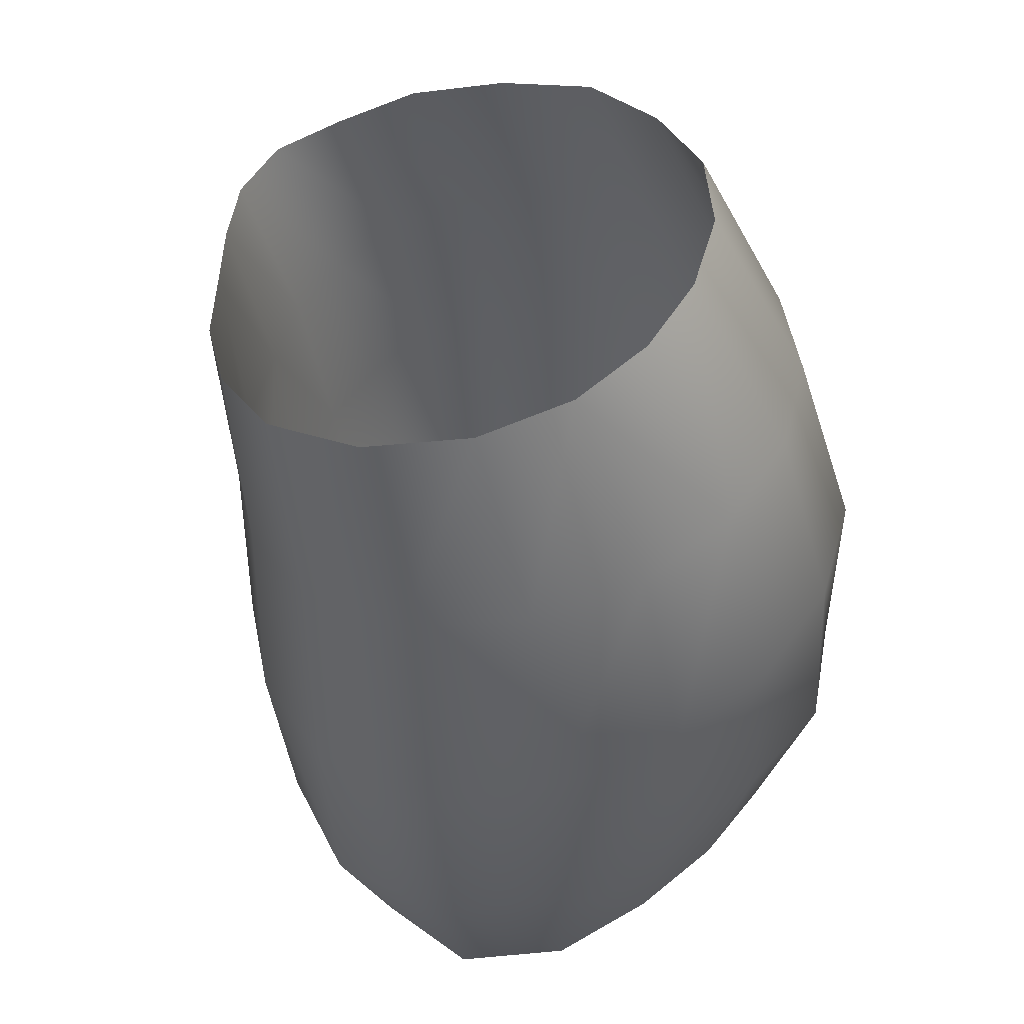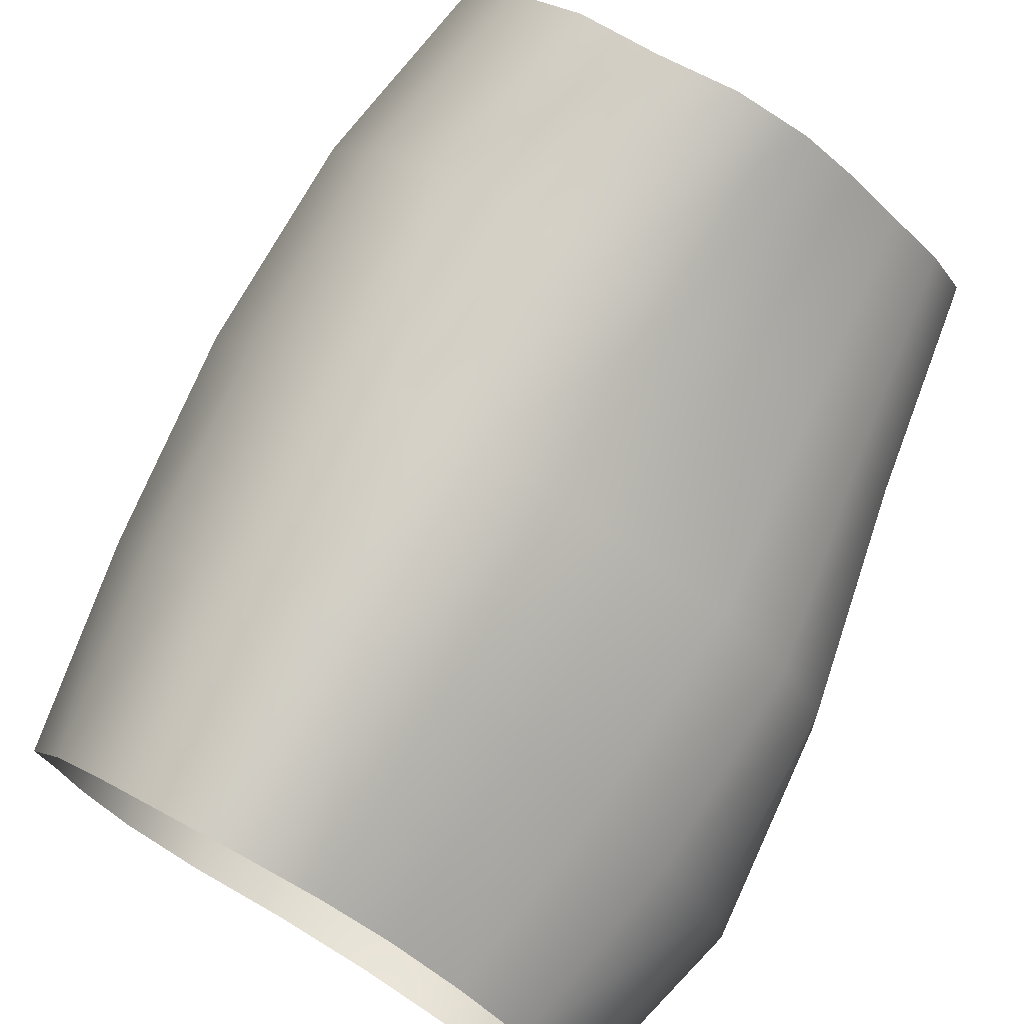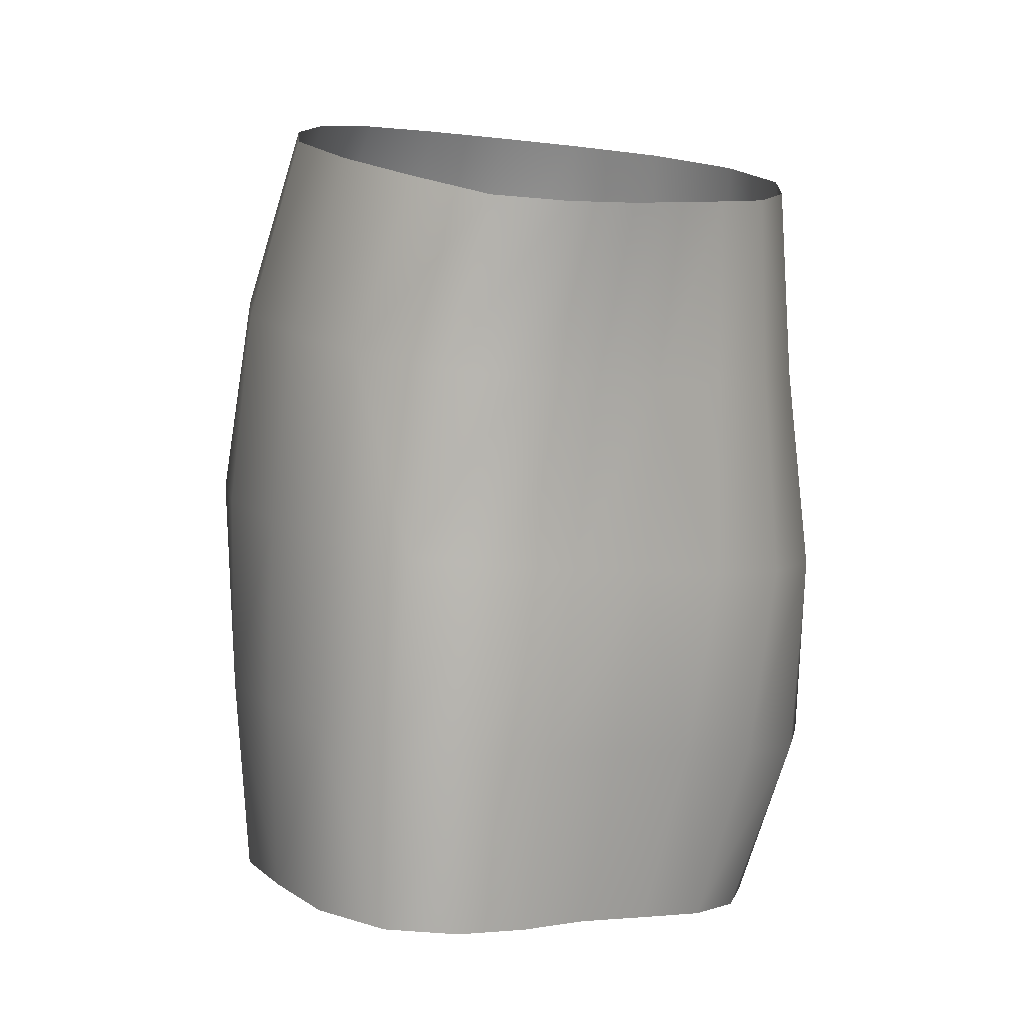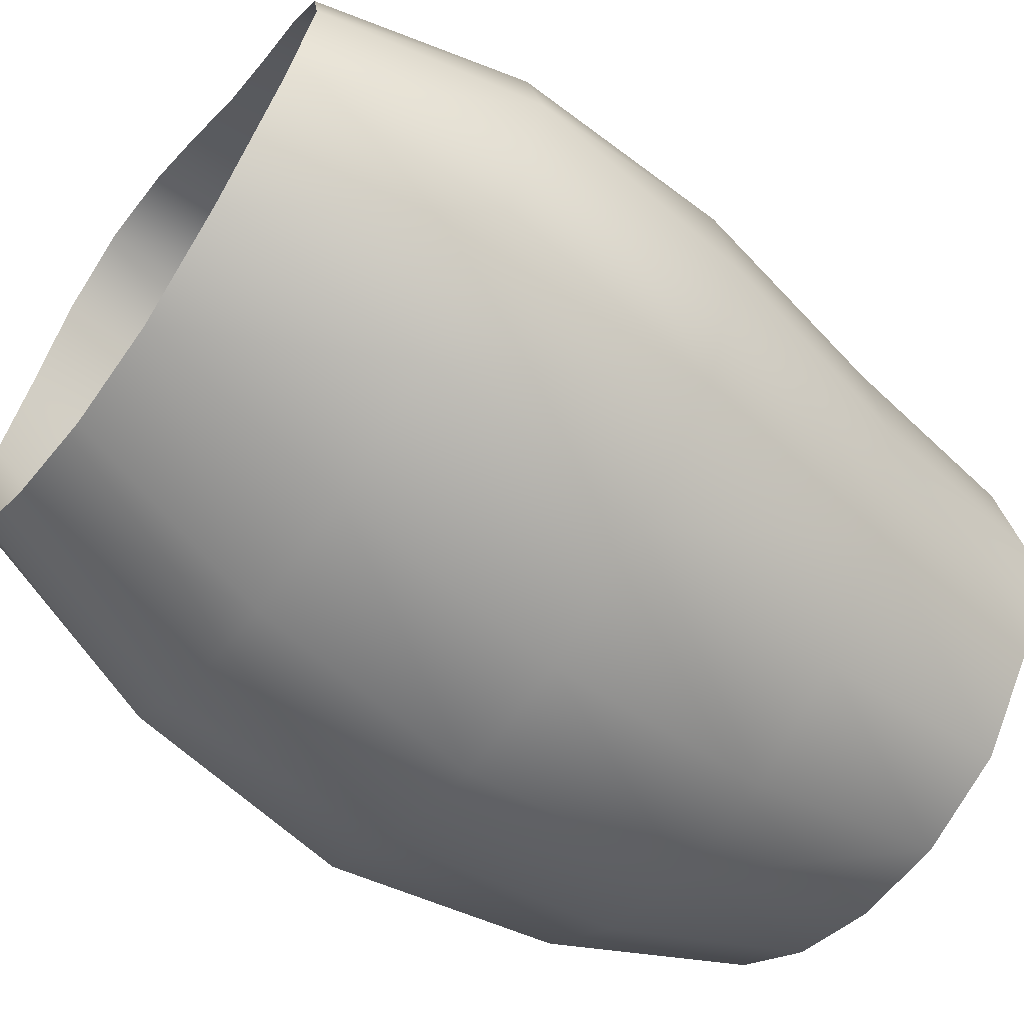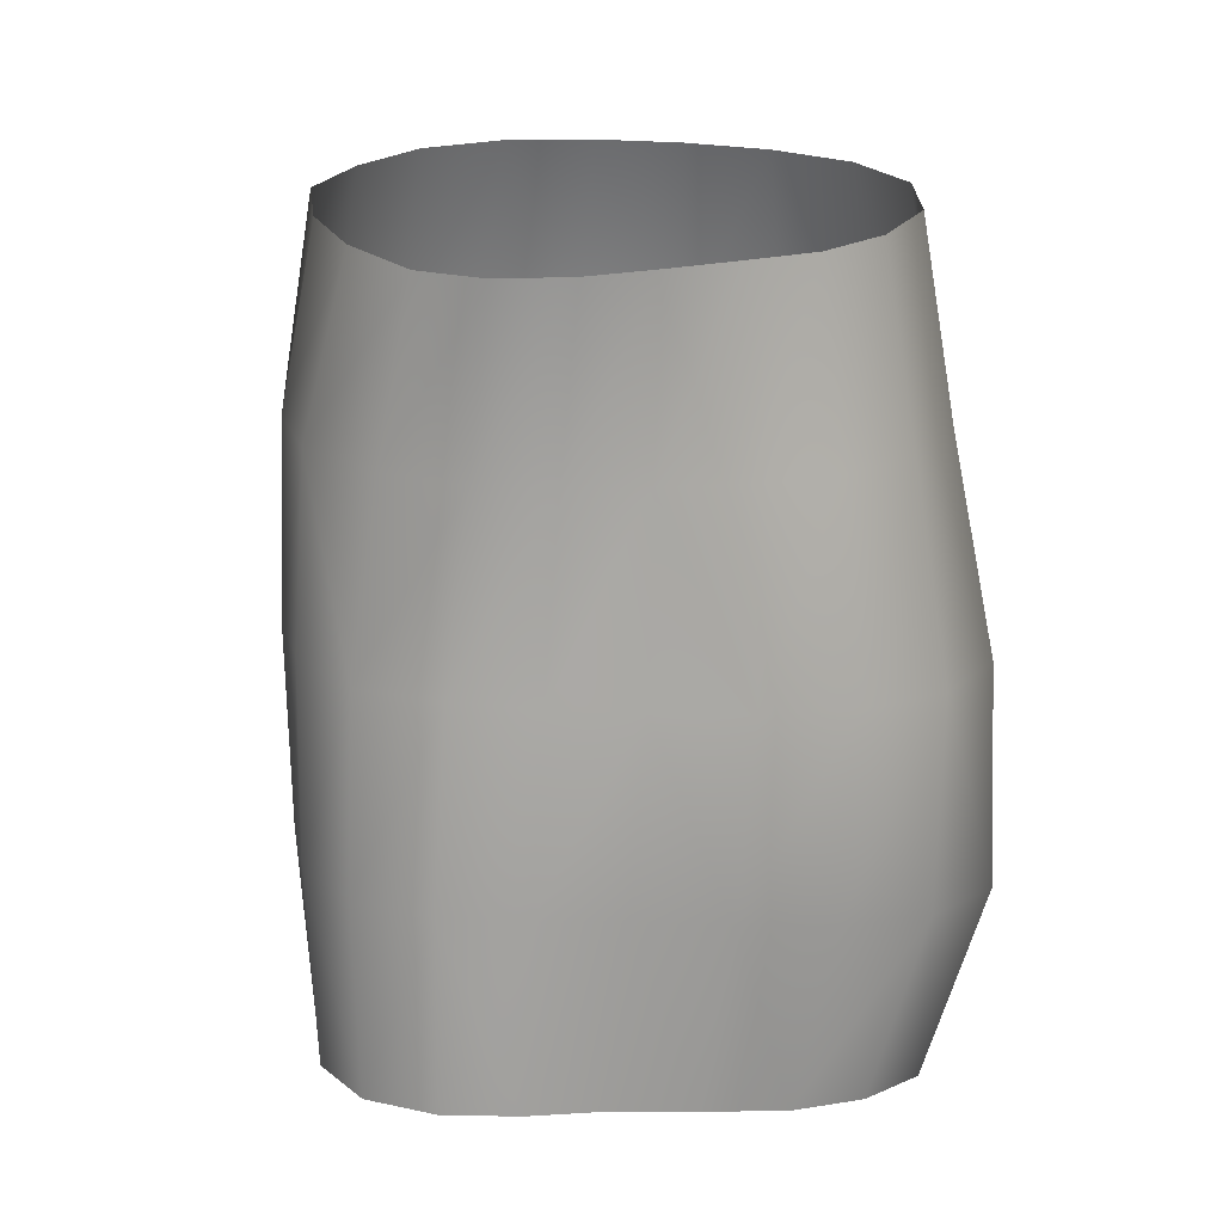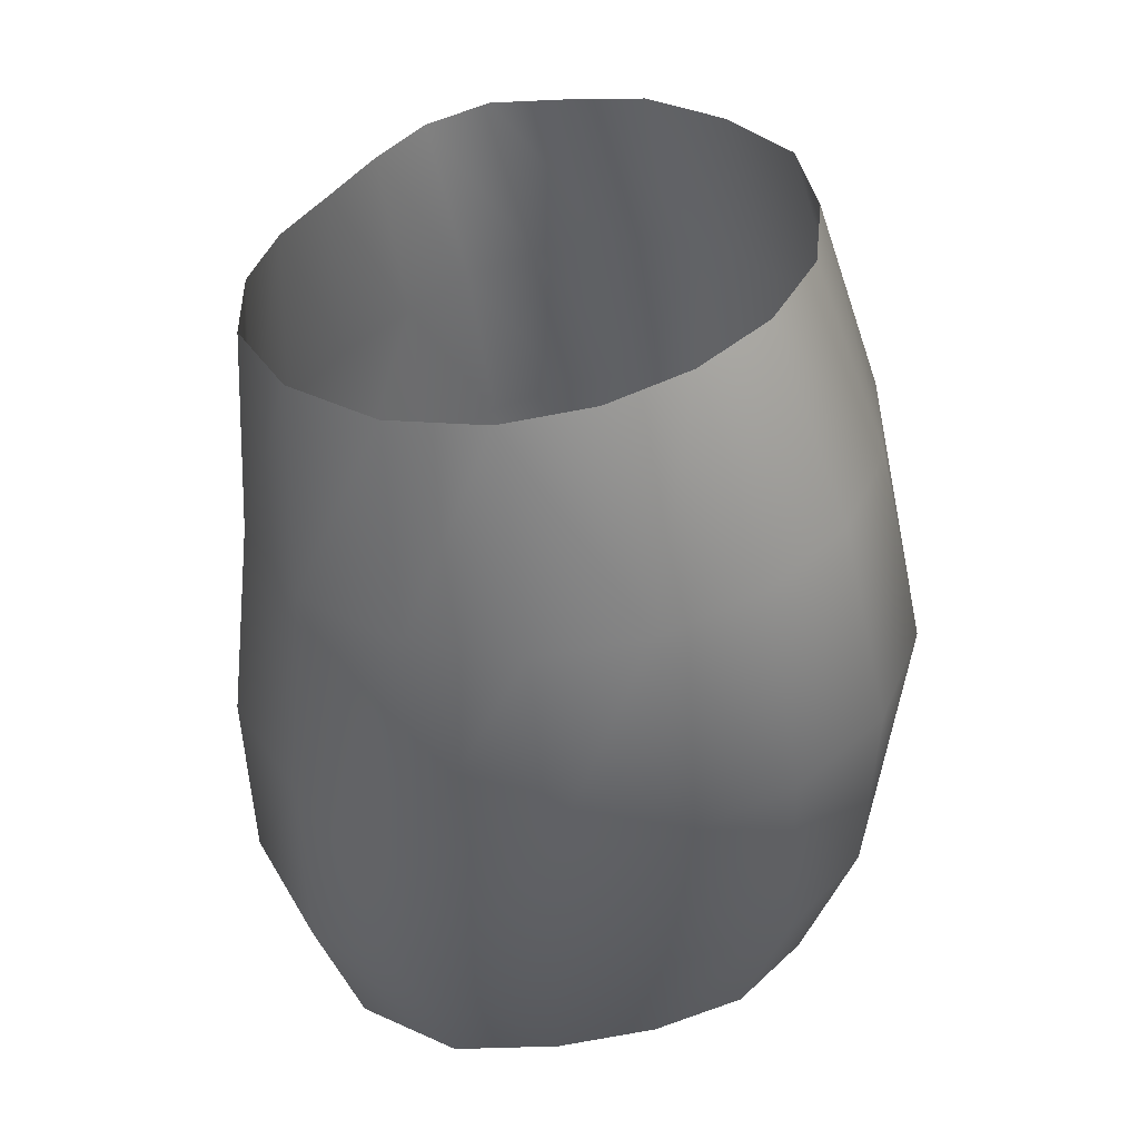
<metadata>
{"format":"obj","ext":"obj","renderer":"f3d","projection":"perspective","resolution":1024,"background":"white","views":[{"elev":51.8,"azim":146.2,"up":"+Y"},{"elev":72.6,"azim":24.0,"up":"+Z"},{"elev":1.5,"azim":2.1,"up":"+Y"},{"elev":-67.6,"azim":48.2,"up":"+Z"},{"elev":6.7,"azim":26.5,"up":"+Y"},{"elev":50.0,"azim":178.0,"up":"+Y"}]}
</metadata>
<code>
o male_15_calf_Rt_half_Rt
v -3.898 13.99 -1.181
v -4.194 13.94 -0.7631
v -4.208 12.7 -0.9358
v -3.853 12.74 -1.418
v -4.639 12.7 -0.5624
v -4.48 13.89 -0.3559
v -5.042 12.69 -0.2195
v -4.799 13.85 0.01143
v -5.197 11.45 -0.3137
v -4.711 11.43 -0.6356
v -5.515 12.72 -0.04062
v -5.228 13.84 0.2335
v -5.716 11.49 -0.118
v -6.281 11.54 -0.0283
v -6.047 12.77 0.04058
v -5.857 10.22 -0.2247
v -6.41 10.27 -0.1892
v -6.478 9.018 -0.4251
v -5.979 8.983 -0.4488
v -6.934 10.36 -0.5052
v -6.953 9.087 -0.7116
v -5.538 8.97 -0.6811
v -5.143 8.958 -1.033
v -4.906 10.17 -0.816
v -5.369 10.2 -0.4757
v -4.713 8.917 -1.39
v -4.413 10.12 -1.191
v -4.192 11.39 -1.005
v -3.761 11.38 -1.528
v -3.634 12.81 -2.005
v -3.488 11.42 -2.194
v -3.714 14.25 -2.298
v -3.719 14.09 -1.688
v -3.647 12.94 -2.695
v -4.025 14.43 -2.92
v -4.005 13.1 -3.386
v -5.728 13.89 0.1913
v -6.637 12.89 -0.1112
v -6.251 14.03 0.008226
v -6.835 11.65 -0.319
v -7.291 11.77 -0.8662
v -7.112 13.04 -0.6268
v -7.346 10.46 -1.062
v -7.312 9.165 -1.233
v -7.684 10.54 -1.684
v -7.6 9.218 -1.812
v -4.311 8.864 -1.803
v -4.036 8.829 -2.337
v -3.593 10.04 -2.278
v -3.945 10.07 -1.655
v -3.932 8.816 -3.001
v -3.489 10.06 -3.082
v -3.473 11.5 -2.985
v -3.891 11.63 -3.759
v -4.583 14.59 -3.361
v -4.646 13.25 -3.882
v -5.212 14.69 -3.517
v -5.375 13.38 -4.113
v -6.739 14.2 -0.4186
v -7.494 13.2 -1.253
v -7.115 14.39 -0.9781
v -7.675 11.89 -1.503
v -7.838 11.98 -2.228
v -7.61 13.34 -1.976
v -7.763 10.6 -2.37
v -7.595 9.261 -2.431
v -7.884 12.06 -2.969
v -7.572 13.46 -2.685
v -7.749 10.63 -3.046
v -7.508 9.269 -3.017
v -7.55 10.62 -3.713
v -7.259 9.256 -3.547
v -4.156 8.849 -3.719
v -3.885 10.16 -3.886
v -4.802 8.971 -4.136
v -4.663 10.3 -4.365
v -4.641 11.77 -4.272
v -5.471 11.91 -4.493
v -6.094 13.48 -4.07
v -6.275 12.01 -4.433
v -6.339 14.76 -3.2
v -5.804 14.74 -3.443
v -6.747 13.53 -3.796
v -6.799 14.75 -2.808
v -7.27 13.52 -3.321
v -7.202 14.55 -1.639
v -7.109 14.68 -2.272
v -6.999 12.07 -4.149
v -7.583 12.09 -3.657
v -6.3 10.53 -4.431
v -6.207 9.187 -4.151
v -6.817 9.229 -3.957
v -7.04 10.58 -4.237
v -5.506 10.43 -4.492
v -5.529 9.102 -4.213
f 1 2 3 4
f 5 3 2 6
f 7 5 6 8
f 5 7 9 10
f 11 7 8 12
f 13 9 7 11
f 14 13 11 15
f 16 17 18 19
f 18 17 20 21
f 22 23 24 25
f 22 25 16 19
f 24 23 26 27
f 4 3 28 29
f 28 3 5 10
f 30 4 29 31
f 32 33 30 34
f 30 33 1 4
f 35 32 34 36
f 15 11 12 37
f 38 15 37 39
f 38 40 14 15
f 41 40 38 42
f 20 43 44 21
f 44 43 45 46
f 47 48 49 50
f 47 50 27 26
f 49 48 51 52
f 36 34 53 54
f 53 34 30 31
f 55 35 36 56
f 57 55 56 58
f 42 38 39 59
f 60 42 59 61
f 60 62 41 42
f 63 62 60 64
f 65 66 46 45
f 67 63 64 68
f 65 69 70 66
f 70 69 71 72
f 73 74 52 51
f 74 73 75 76
f 58 56 77 78
f 77 56 36 54
f 79 58 78 80
f 81 82 79 83
f 79 82 57 58
f 84 81 83 85
f 68 64 86 87
f 68 87 84 85
f 88 89 85 83
f 88 83 79 80
f 90 91 92 93
f 90 94 95 91
f 95 94 76 75
f 93 92 72 71
f 85 89 67 68
f 86 64 60 61
f 40 41 43 20
f 45 43 41 62
f 63 65 45 62
f 63 67 69 65
f 71 69 67 89
f 88 93 71 89
f 80 90 93 88
f 80 78 94 90
f 76 94 78 77
f 54 74 76 77
f 52 74 54 53
f 31 49 52 53
f 50 49 31 29
f 27 50 29 28
f 10 24 27 28
f 25 24 10 9
f 16 25 9 13
f 13 14 17 16
f 20 17 14 40

</code>
